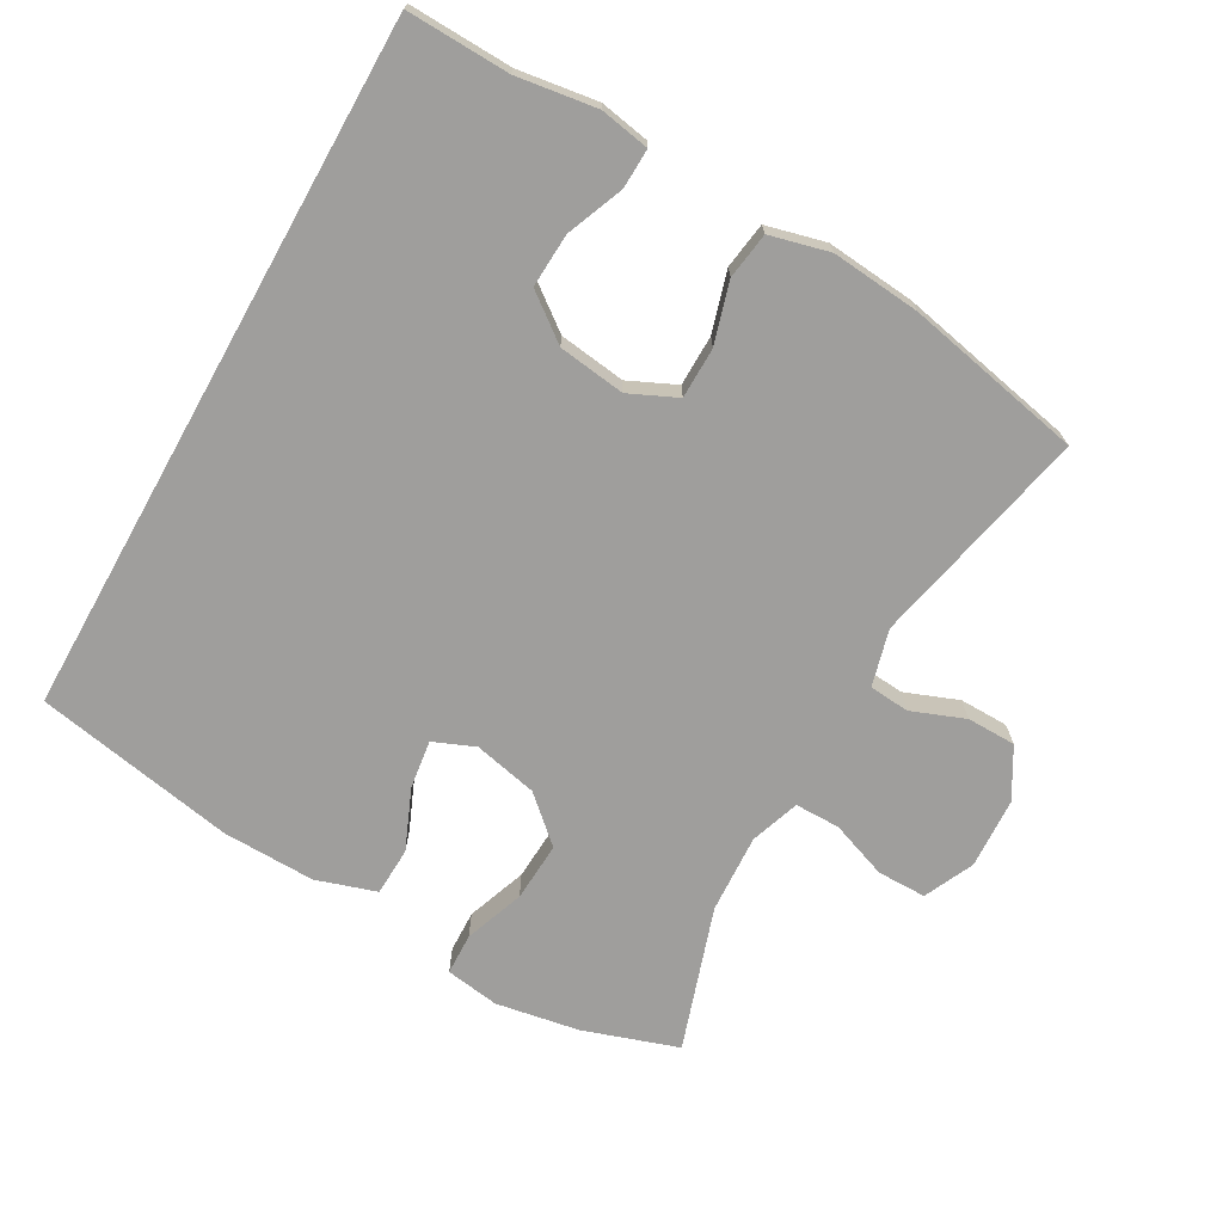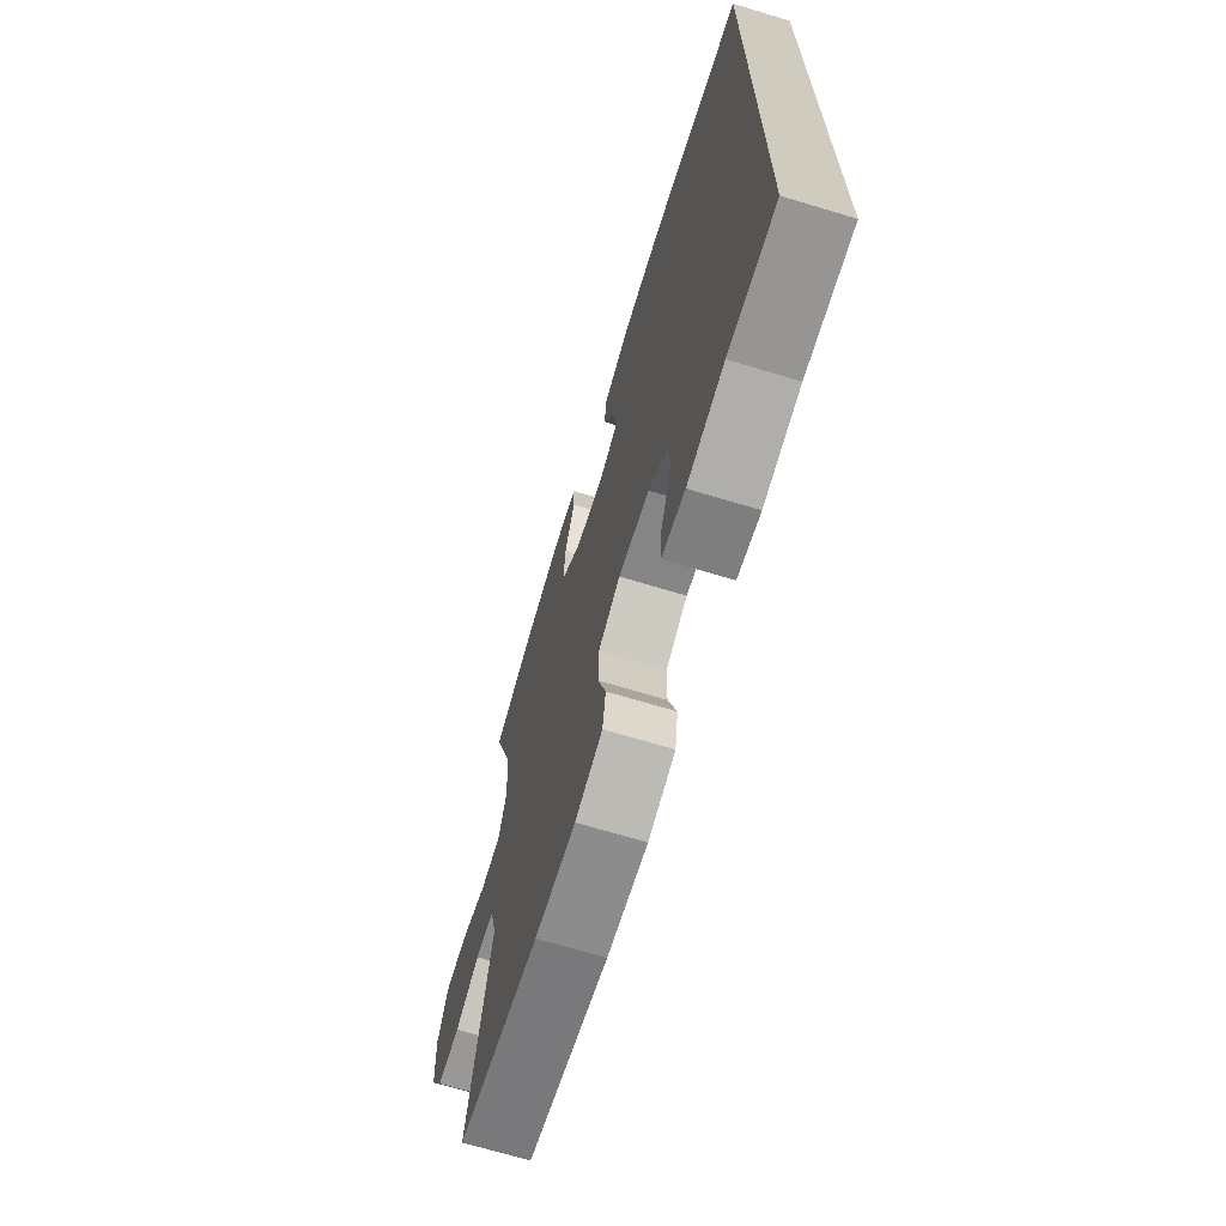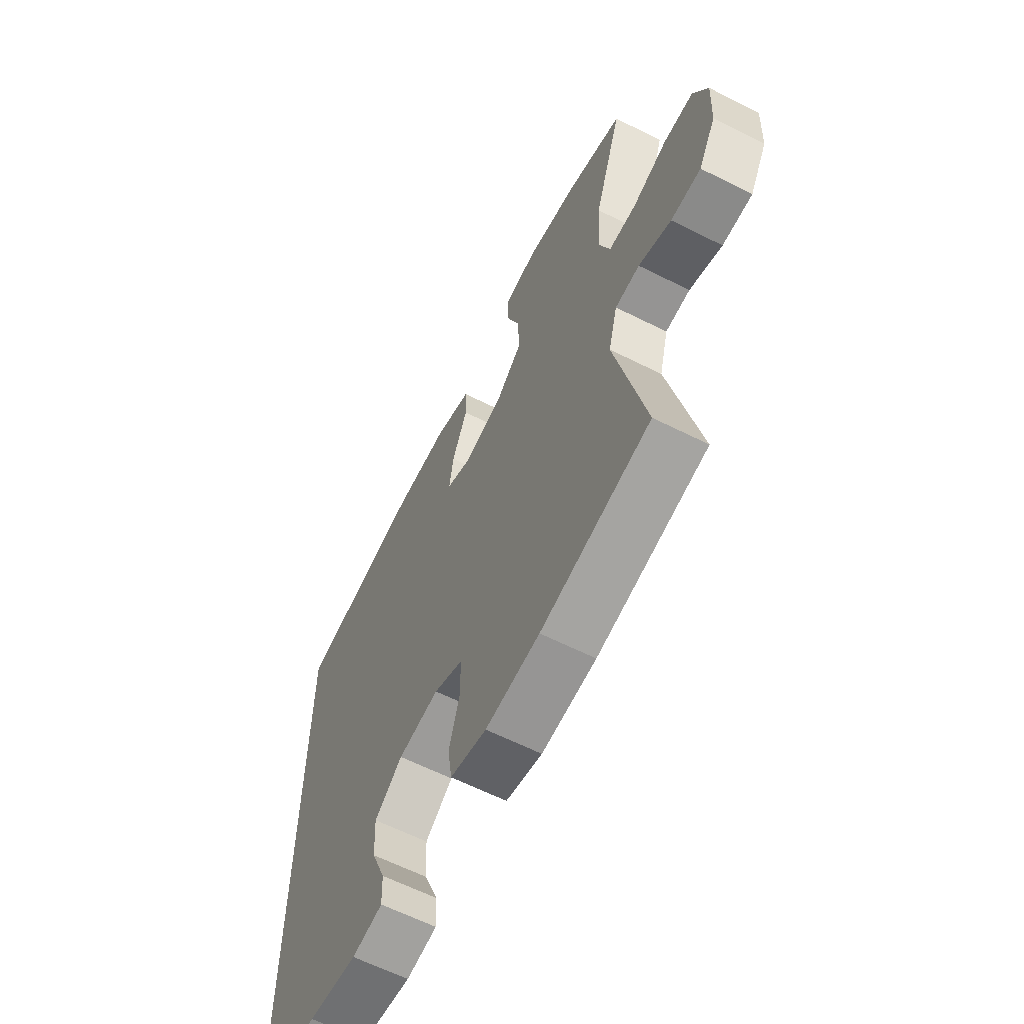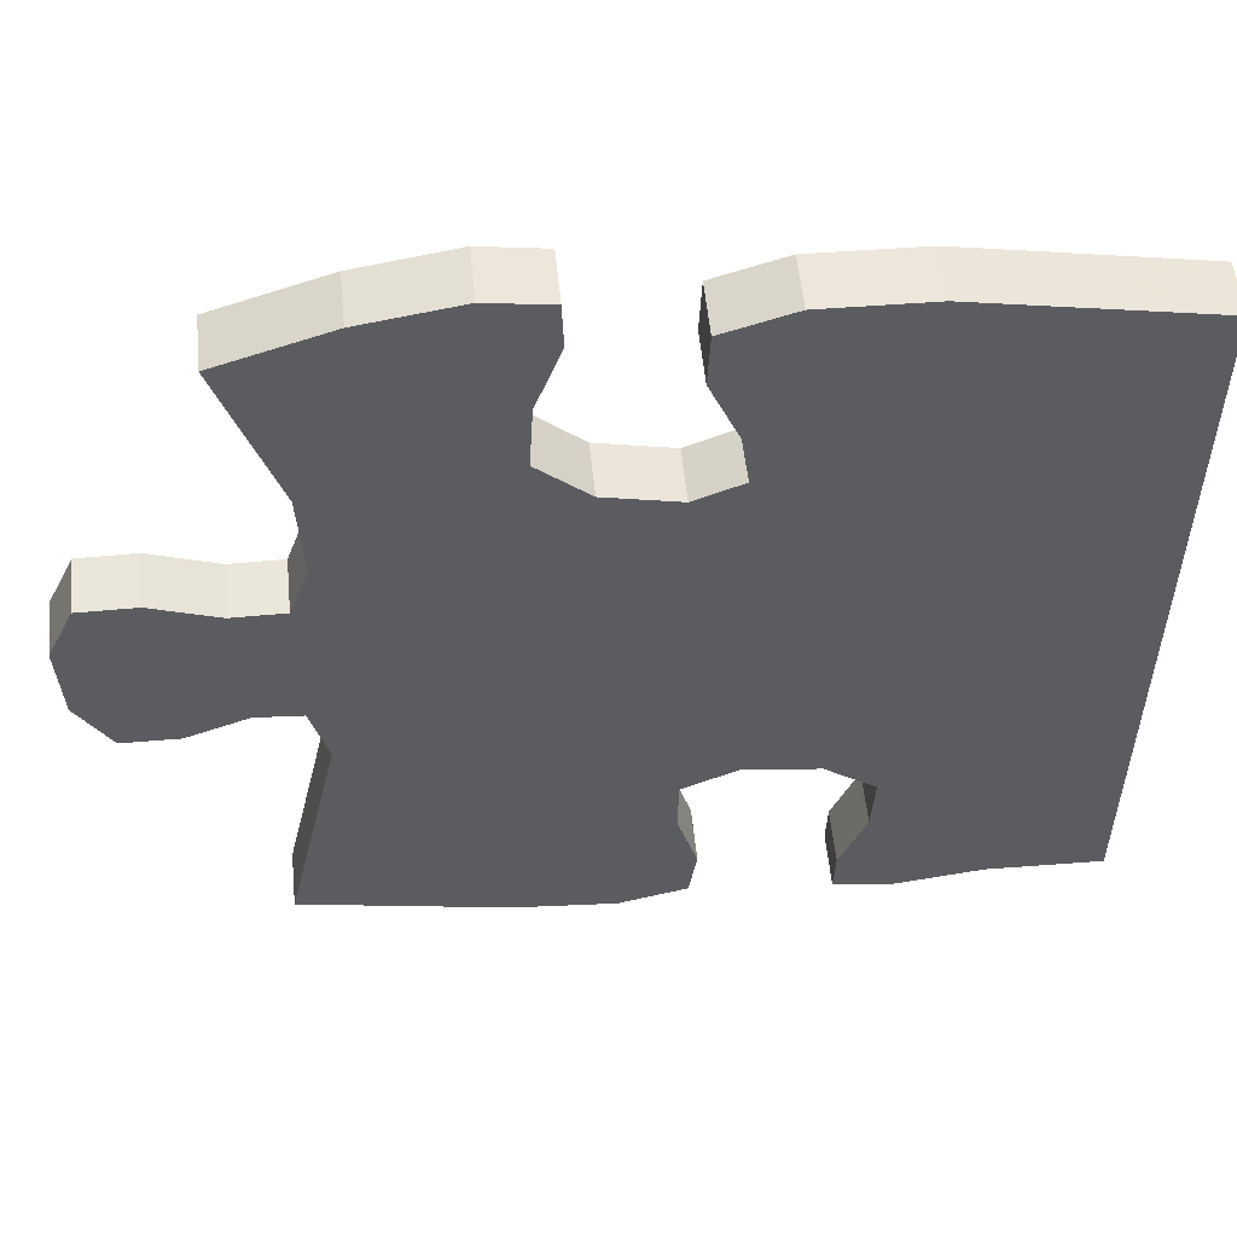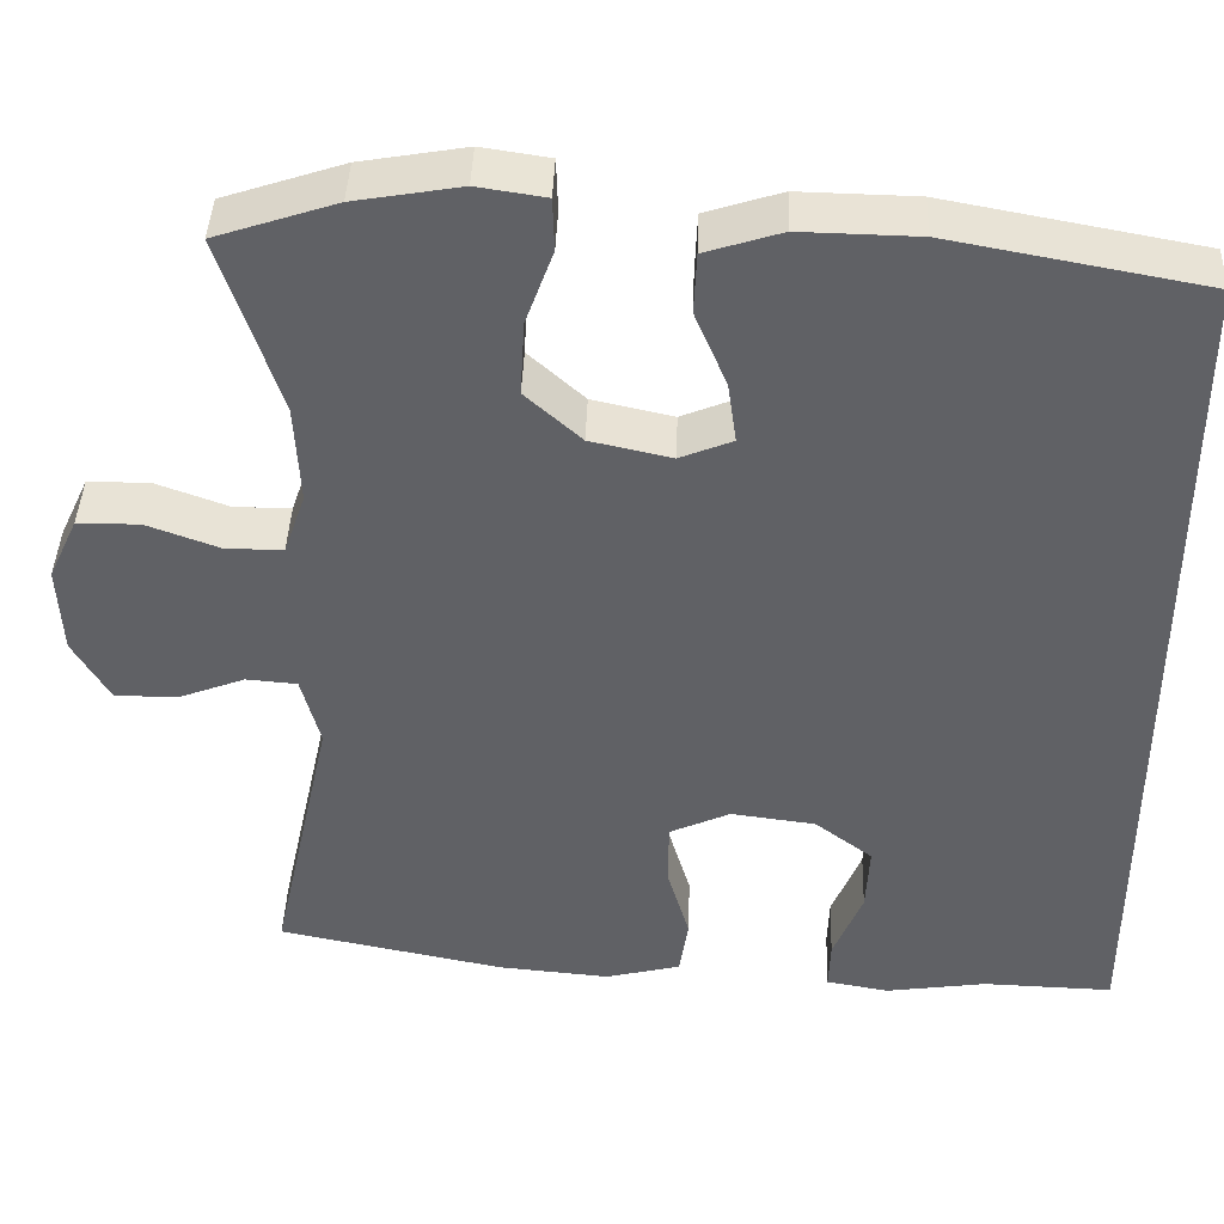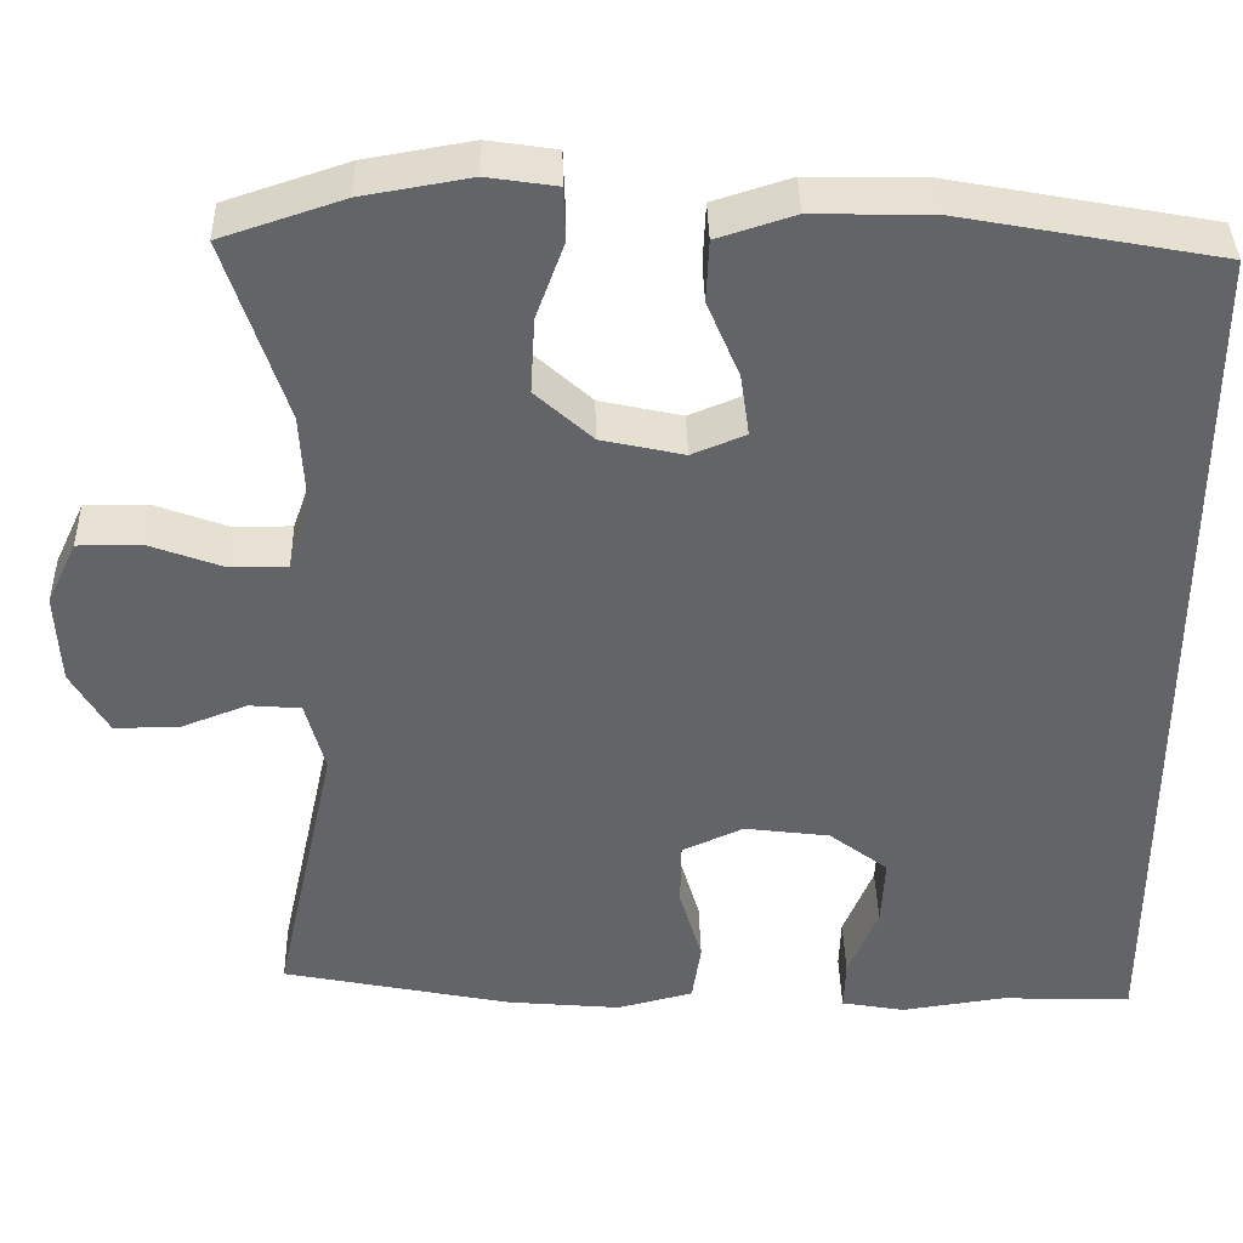
<metadata>
{"format":"obj","ext":"obj","renderer":"f3d","projection":"perspective","resolution":1024,"background":"white","views":[{"elev":-71.0,"azim":150.7,"up":"+Y"},{"elev":-69.4,"azim":73.2,"up":"+Z"},{"elev":-62.6,"azim":-117.0,"up":"+Z"},{"elev":54.9,"azim":-5.7,"up":"+Z"},{"elev":41.5,"azim":2.0,"up":"+Z"},{"elev":38.8,"azim":-1.3,"up":"+Z"}]}
</metadata>
<code>
v -0.5 0.07 0.5
v -0.361 0.07 0.546
v -0.239 0.07 0.567
v -0.16 0.07 0.555
v -0.158 0.07 0.494
v -0.19 0.07 0.406
v -0.195 0.07 0.319
v -0.13 0.07 0.26
v -0.036 0.07 0.239
v 0.025 0.07 0.264
v 0.015 0.07 0.335
v -0.022 0.07 0.423
v -0.019 0.07 0.494
v 0.069 0.07 0.522
v 0.205 0.07 0.519
v 0.5 0.07 0.464
v 0.5 0.07 -0.566
v 0.349 0.07 -0.561
v 0.232 0.07 -0.578
v 0.159 0.07 -0.565
v 0.161 0.07 -0.507
v 0.195 0.07 -0.423
v 0.199 0.07 -0.344
v 0.132 0.07 -0.293
v 0.034 0.07 -0.28
v -0.036 0.07 -0.312
v -0.037 0.07 -0.387
v -0.011 0.07 -0.476
v -0.021 0.07 -0.544
v -0.108 0.07 -0.566
v -0.238 0.07 -0.554
v -0.5 0.07 -0.5
v -0.429 0.07 -0.175
v -0.451 0.07 -0.092
v -0.51 0.07 -0.087
v -0.588 0.07 -0.117
v -0.66 0.07 -0.116
v -0.702 0.07 -0.043
v -0.707 0.07 0.061
v -0.673 0.07 0.134
v -0.601 0.07 0.134
v -0.517 0.07 0.103
v -0.451 0.07 0.103
v -0.426 0.07 0.175
v -0.432 0.07 0.291
v -0.5 0 0.5
v -0.361 0 0.546
v -0.239 0 0.567
v -0.16 0 0.555
v -0.158 0 0.494
v -0.19 0 0.406
v -0.195 0 0.319
v -0.13 0 0.26
v -0.036 0 0.239
v 0.025 0 0.264
v 0.015 0 0.335
v -0.022 0 0.423
v -0.019 0 0.494
v 0.069 0 0.522
v 0.205 0 0.519
v 0.5 0 0.464
v 0.5 0 -0.566
v 0.349 0 -0.561
v 0.232 0 -0.578
v 0.159 0 -0.565
v 0.161 0 -0.507
v 0.195 0 -0.423
v 0.199 0 -0.344
v 0.132 0 -0.293
v 0.034 0 -0.28
v -0.036 0 -0.312
v -0.037 0 -0.387
v -0.011 0 -0.476
v -0.021 0 -0.544
v -0.108 0 -0.566
v -0.238 0 -0.554
v -0.5 0 -0.5
v -0.429 0 -0.175
v -0.451 0 -0.092
v -0.51 0 -0.087
v -0.588 0 -0.117
v -0.66 0 -0.116
v -0.702 0 -0.043
v -0.707 0 0.061
v -0.673 0 0.134
v -0.601 0 0.134
v -0.517 0 0.103
v -0.451 0 0.103
v -0.426 0 0.175
v -0.432 0 0.291
f 39 40 41 42
f 39 42 43
f 38 39 43
f 35 36 37 38
f 34 35 38 43
f 33 34 43 44
f 31 32 33
f 30 31 33 44
f 27 28 29 30
f 26 27 30 44
f 19 20 21 22
f 18 19 22 23
f 17 18 23
f 16 17 23 24
f 11 12 13 14
f 10 11 14 15
f 3 4 5 6
f 3 6 7
f 45 1 2 3
f 45 3 7
f 25 26 44 45
f 25 45 7 8
f 24 25 8 9
f 10 15 16 24
f 9 10 24
f 87 86 85 84
f 88 87 84
f 88 84 83
f 83 82 81 80
f 88 83 80 79
f 89 88 79 78
f 78 77 76
f 89 78 76 75
f 75 74 73 72
f 89 75 72 71
f 67 66 65 64
f 68 67 64 63
f 68 63 62
f 69 68 62 61
f 59 58 57 56
f 60 59 56 55
f 51 50 49 48
f 52 51 48
f 48 47 46 90
f 52 48 90
f 90 89 71 70
f 53 52 90 70
f 54 53 70 69
f 69 61 60 55
f 69 55 54
f 1 46 47 2
f 2 47 48 3
f 3 48 49 4
f 4 49 50 5
f 5 50 51 6
f 6 51 52 7
f 7 52 53 8
f 8 53 54 9
f 9 54 55 10
f 10 55 56 11
f 11 56 57 12
f 12 57 58 13
f 13 58 59 14
f 14 59 60 15
f 15 60 61 16
f 16 61 62 17
f 17 62 63 18
f 18 63 64 19
f 19 64 65 20
f 20 65 66 21
f 21 66 67 22
f 22 67 68 23
f 23 68 69 24
f 24 69 70 25
f 25 70 71 26
f 26 71 72 27
f 27 72 73 28
f 28 73 74 29
f 29 74 75 30
f 30 75 76 31
f 31 76 77 32
f 32 77 78 33
f 33 78 79 34
f 34 79 80 35
f 35 80 81 36
f 36 81 82 37
f 37 82 83 38
f 38 83 84 39
f 39 84 85 40
f 40 85 86 41
f 41 86 87 42
f 42 87 88 43
f 43 88 89 44
f 44 89 90 45
f 45 90 46 1

</code>
